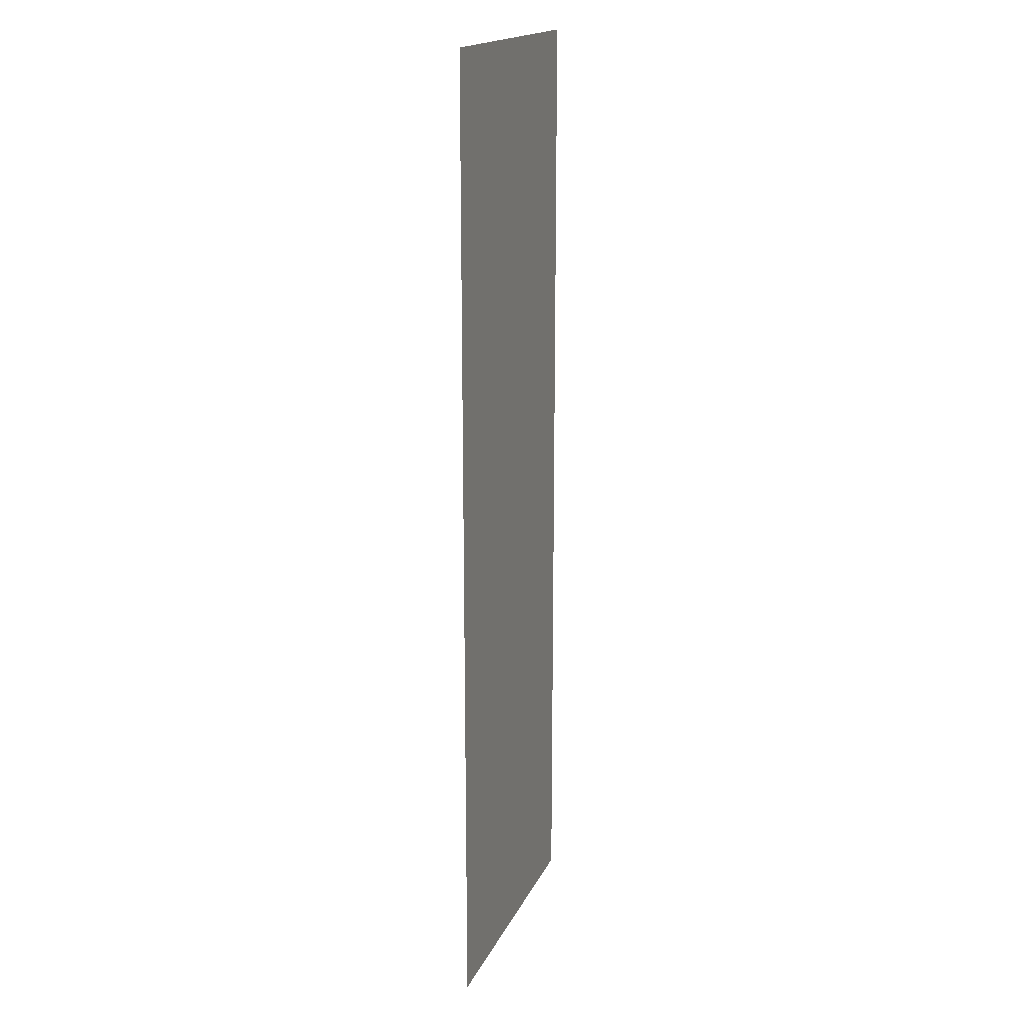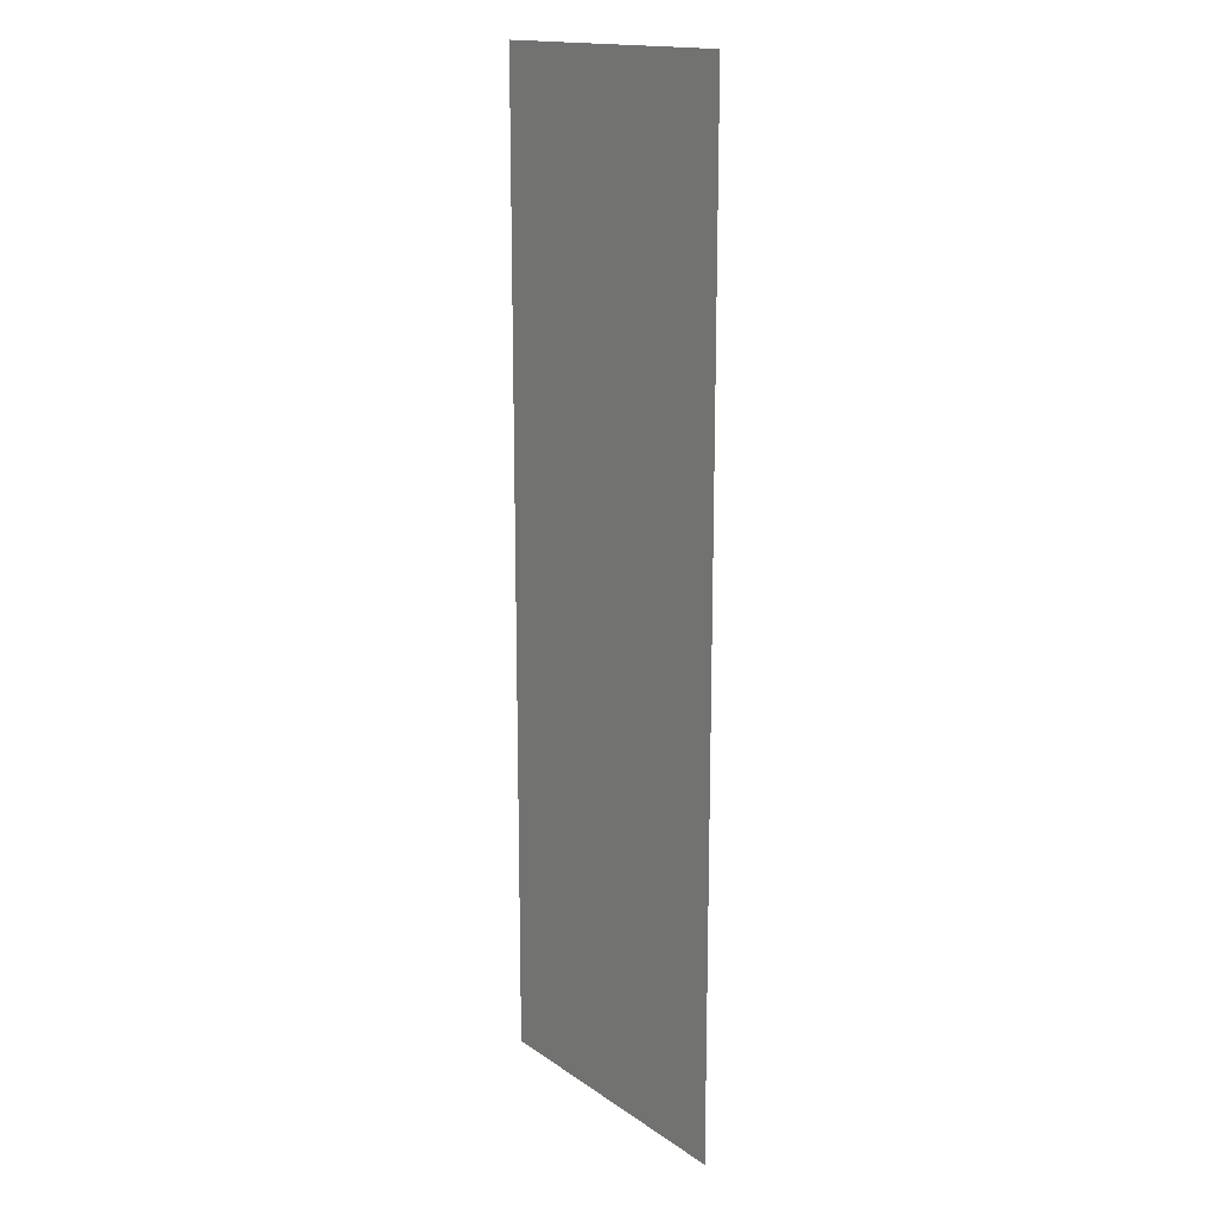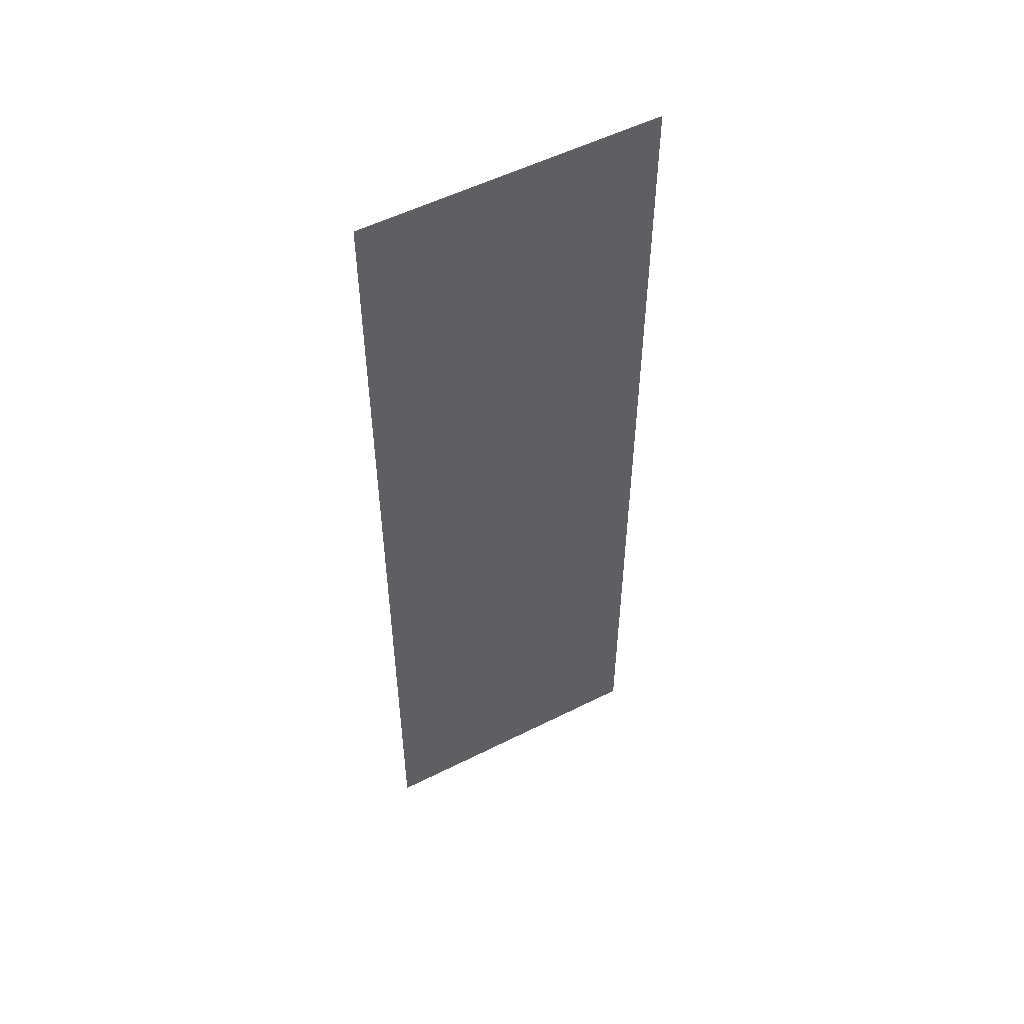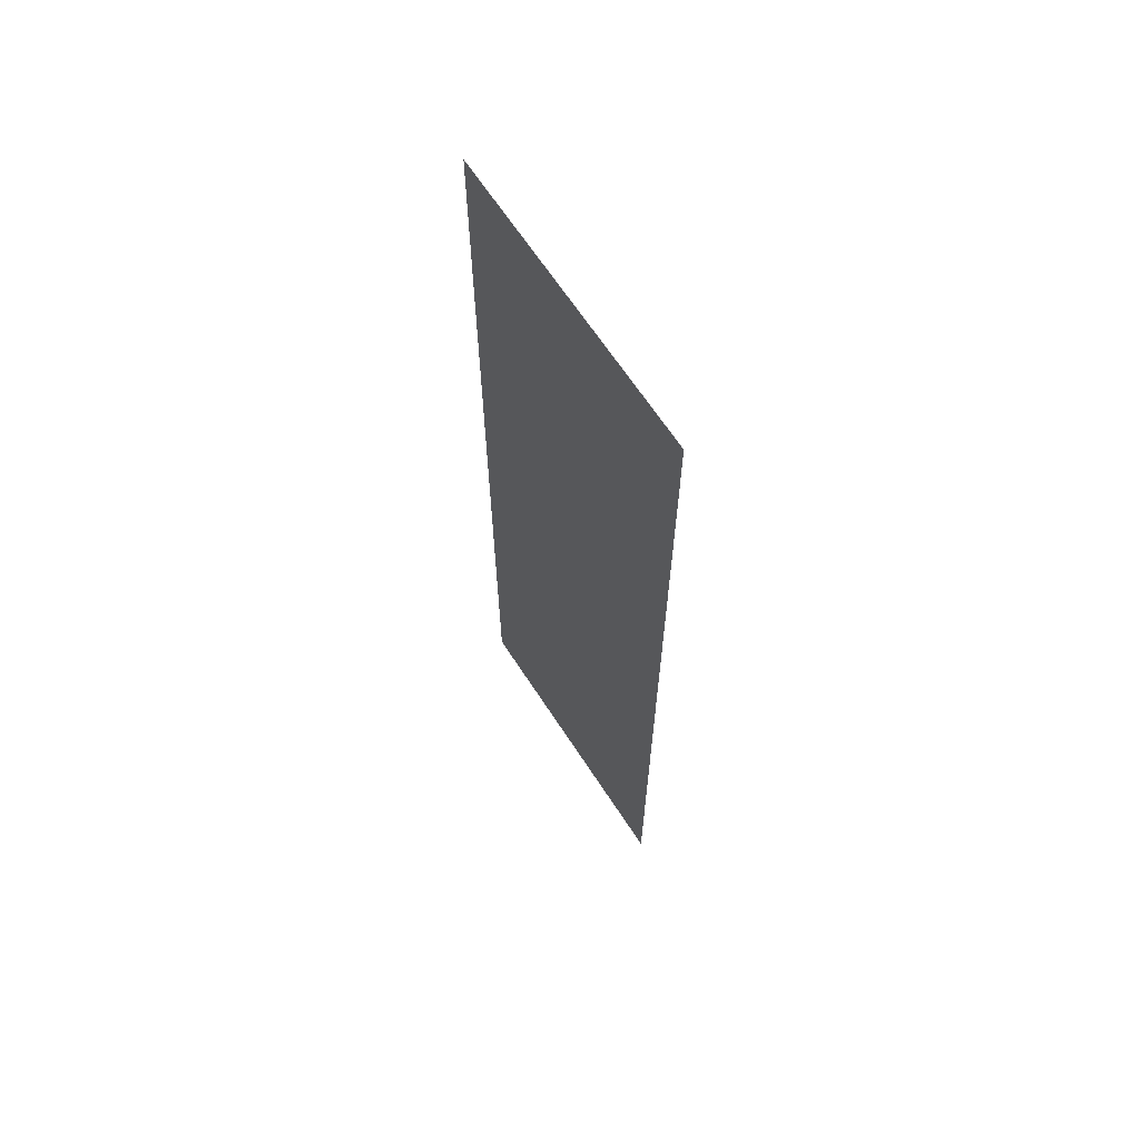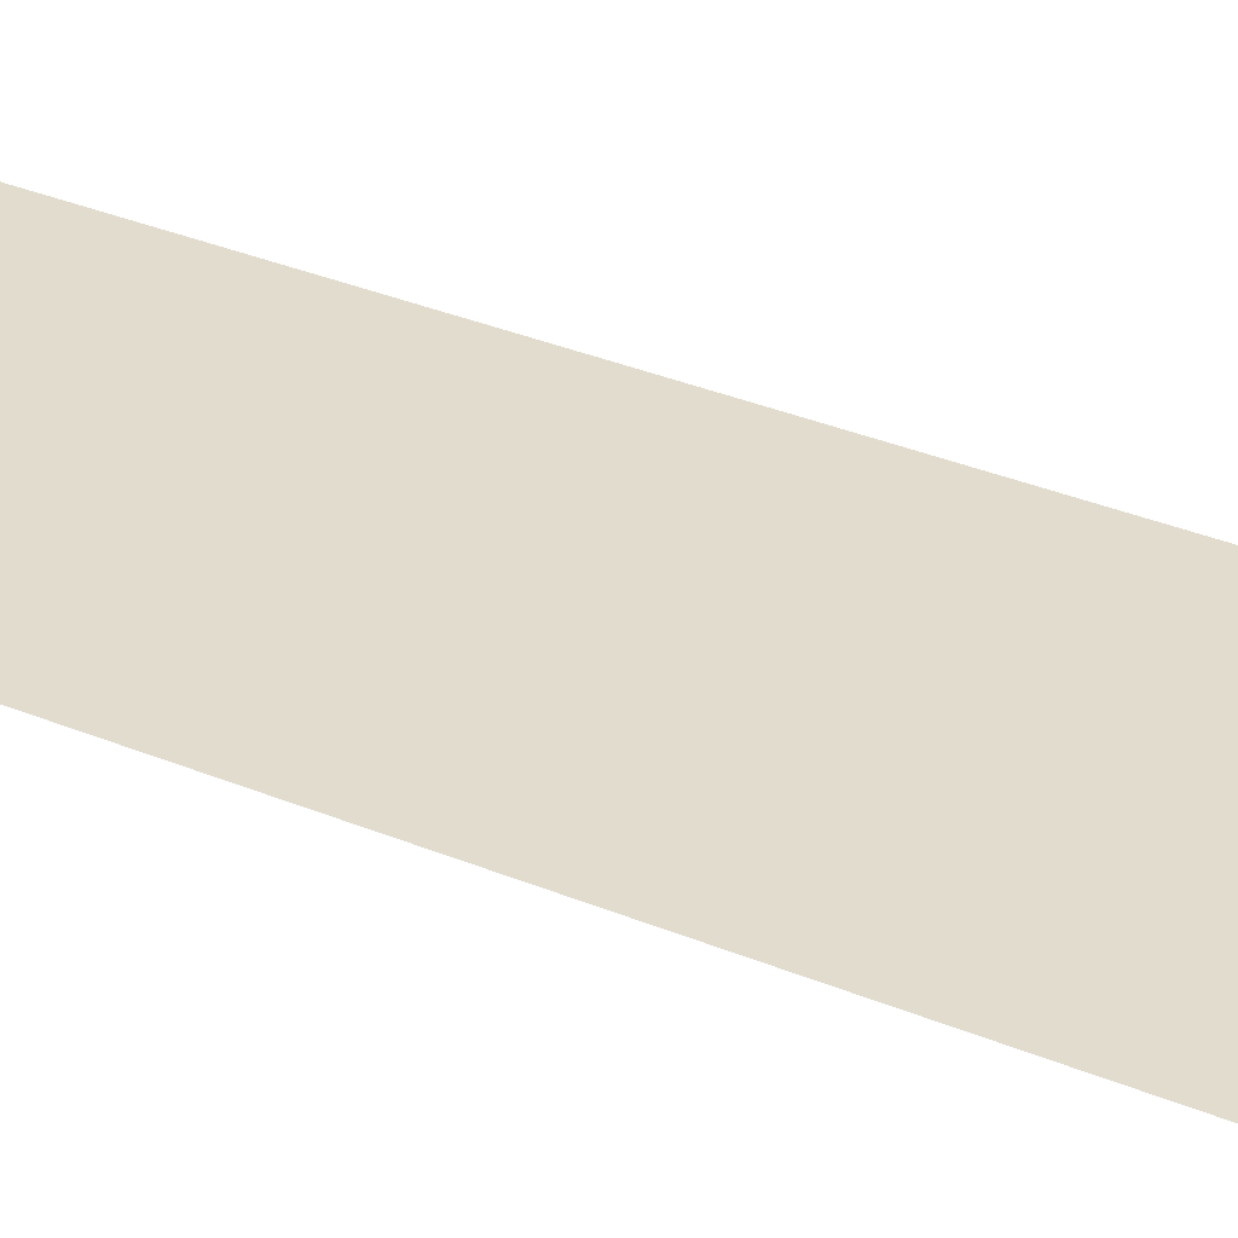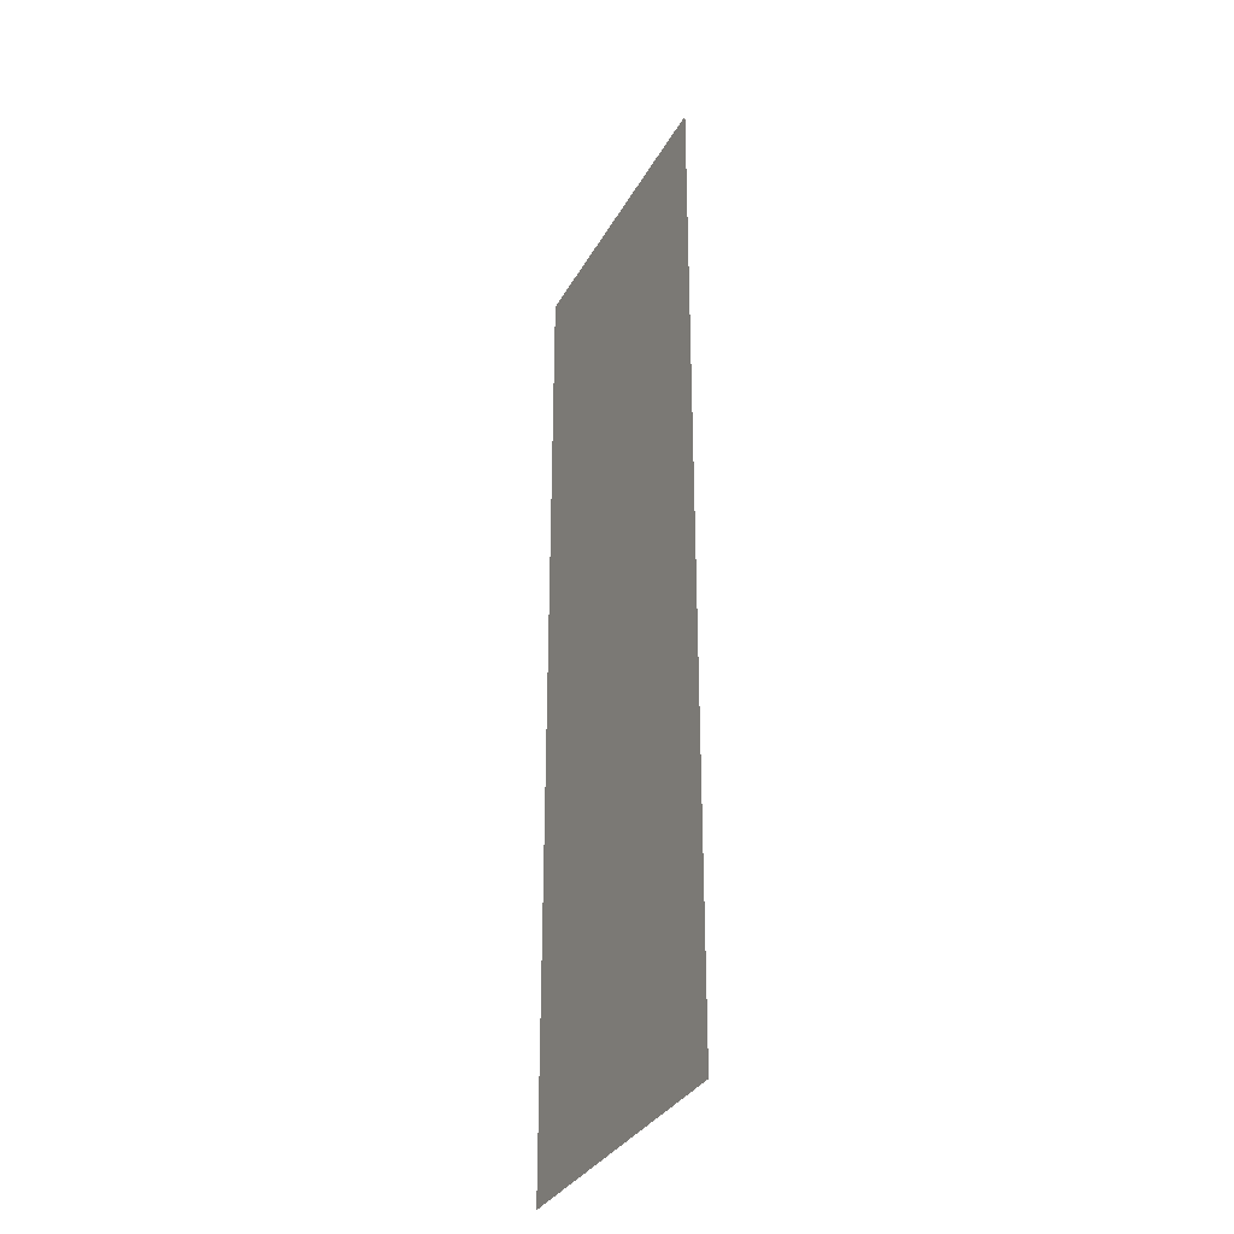
<metadata>
{"format":"obj","ext":"obj","renderer":"f3d","projection":"perspective","resolution":1024,"background":"white","views":[{"elev":17.8,"azim":-71.3,"up":"+Z"},{"elev":16.1,"azim":-126.0,"up":"+Z"},{"elev":53.8,"azim":-28.2,"up":"+Z"},{"elev":65.9,"azim":56.9,"up":"+Z"},{"elev":34.1,"azim":119.3,"up":"+Y"},{"elev":-34.5,"azim":64.1,"up":"+Z"}]}
</metadata>
<code>
g pb_Mesh403830
v -16 2 -16
v -9 2 -39
v -9 2 -16
v -16 2 -39
g pb_Mesh403830_0
f 3 2 1
f 2 4 1
g pb_Mesh403830_1

</code>
